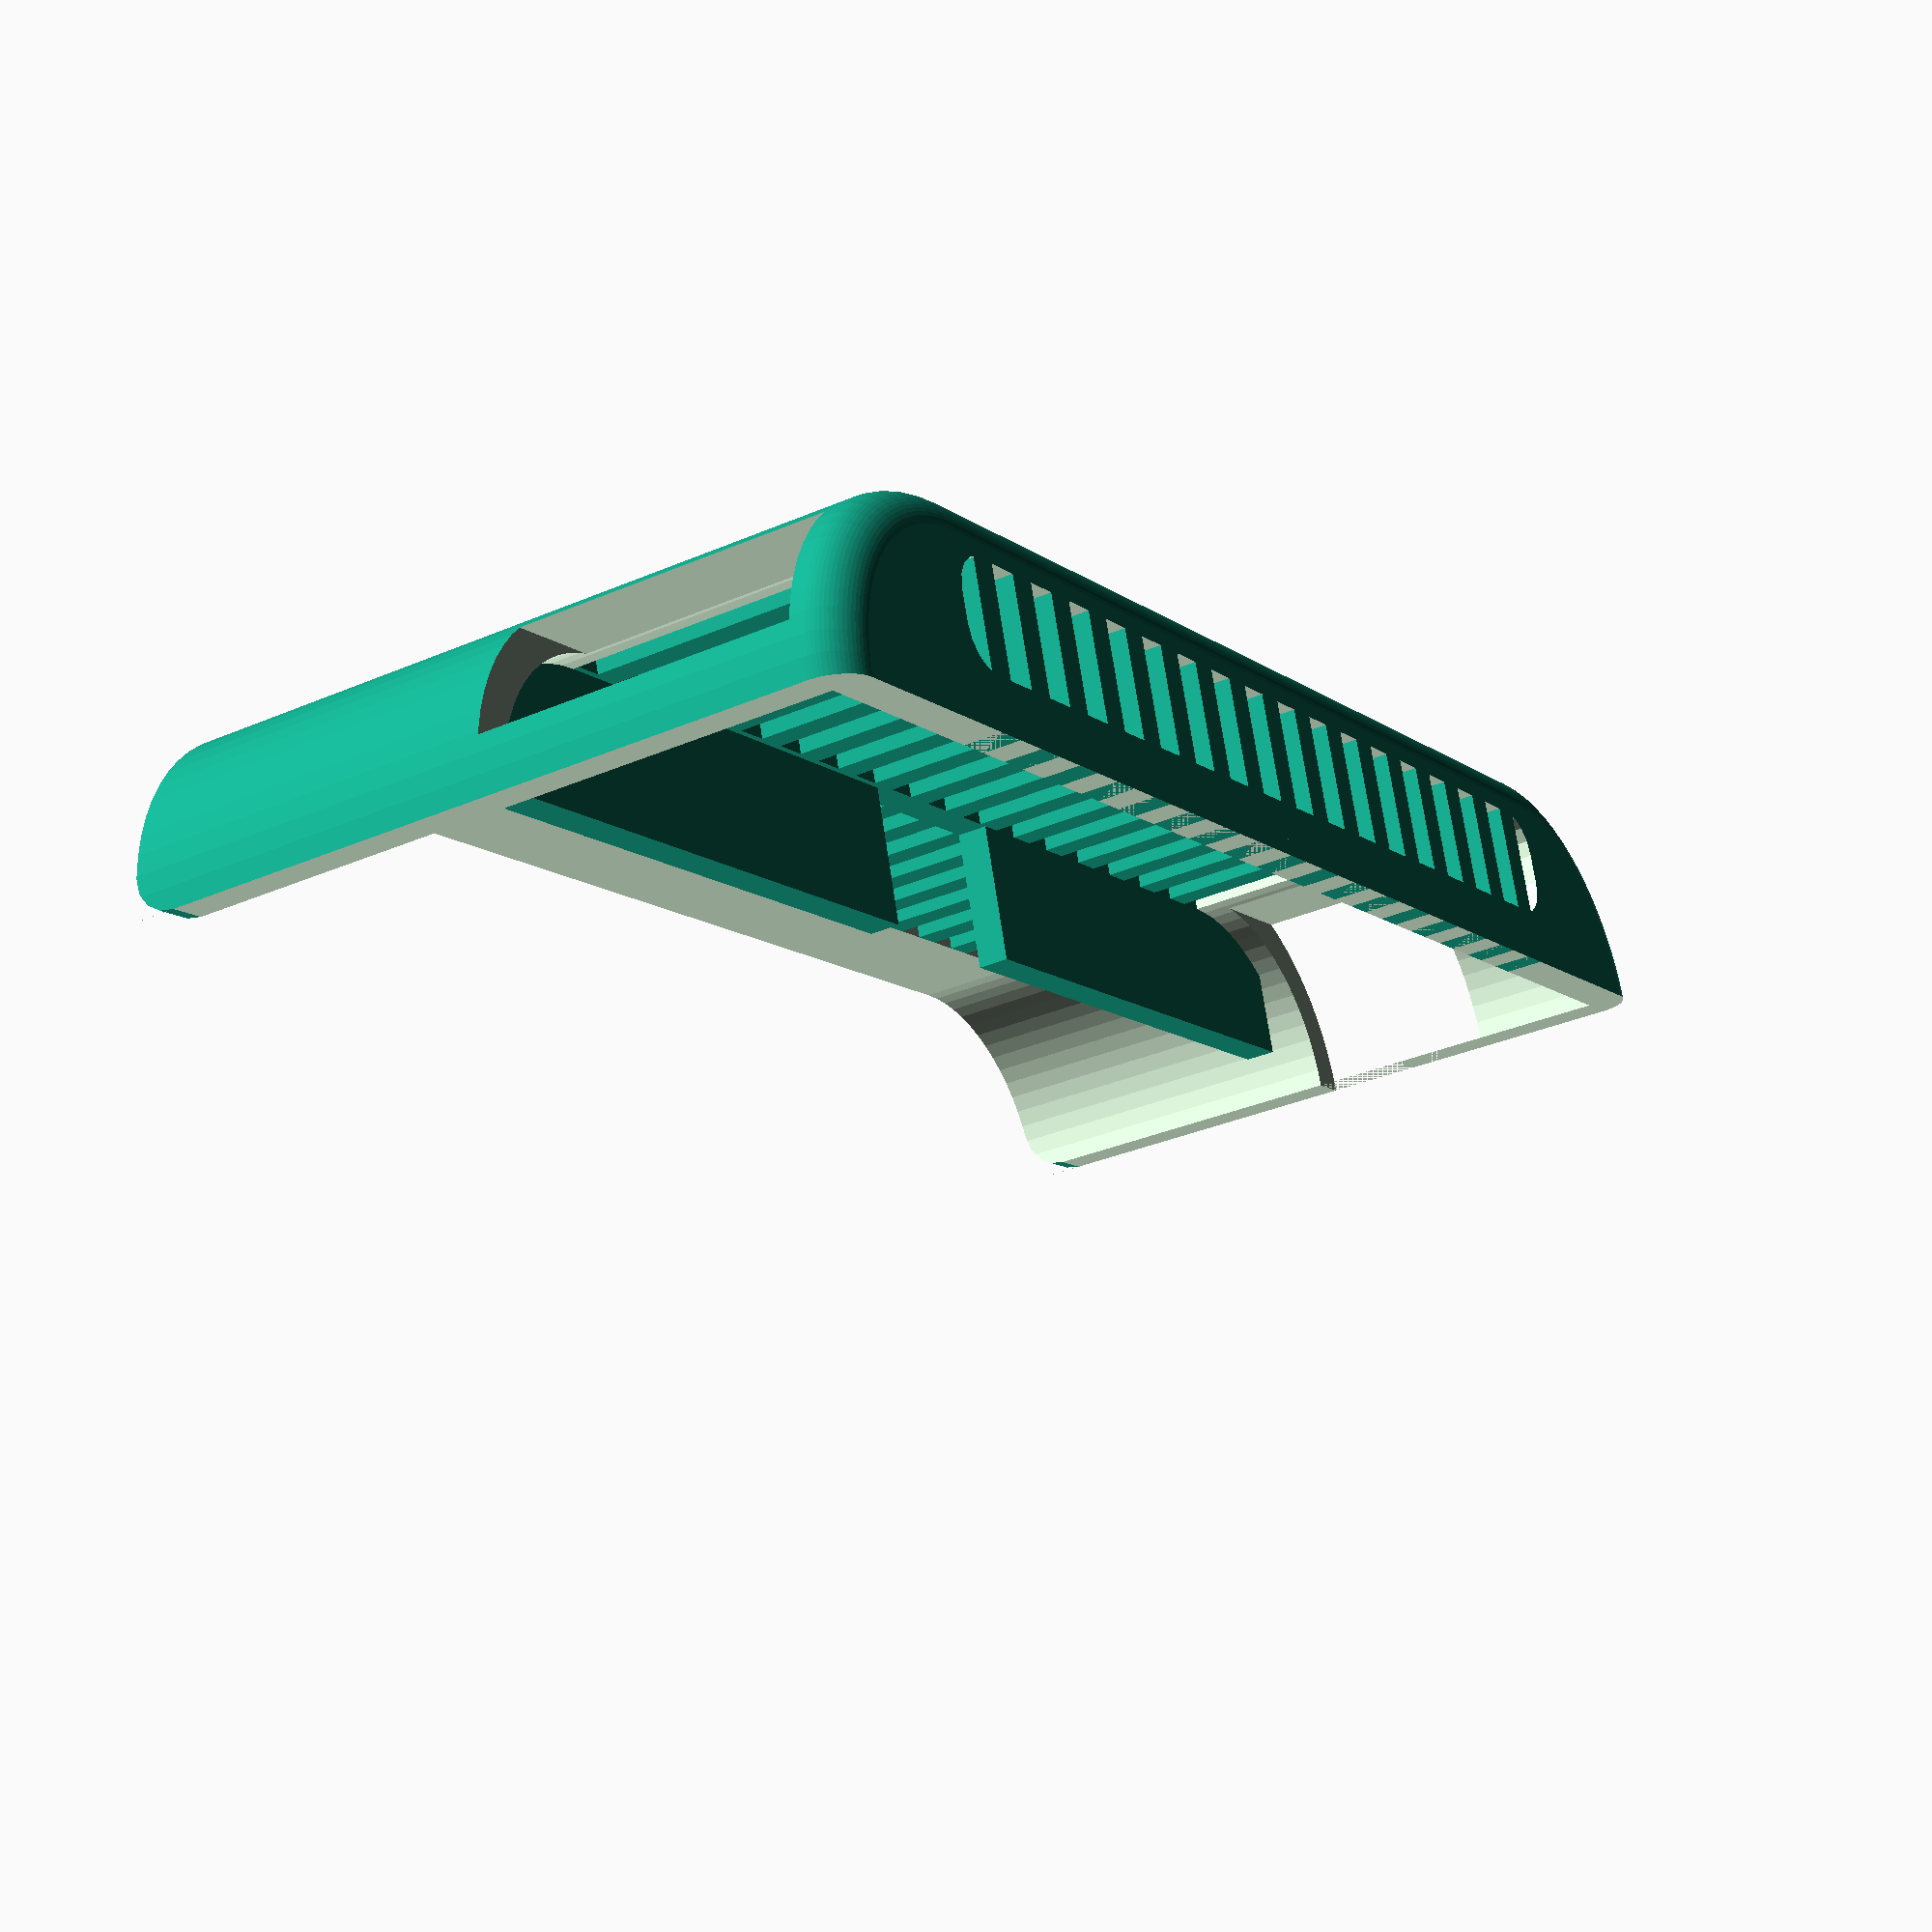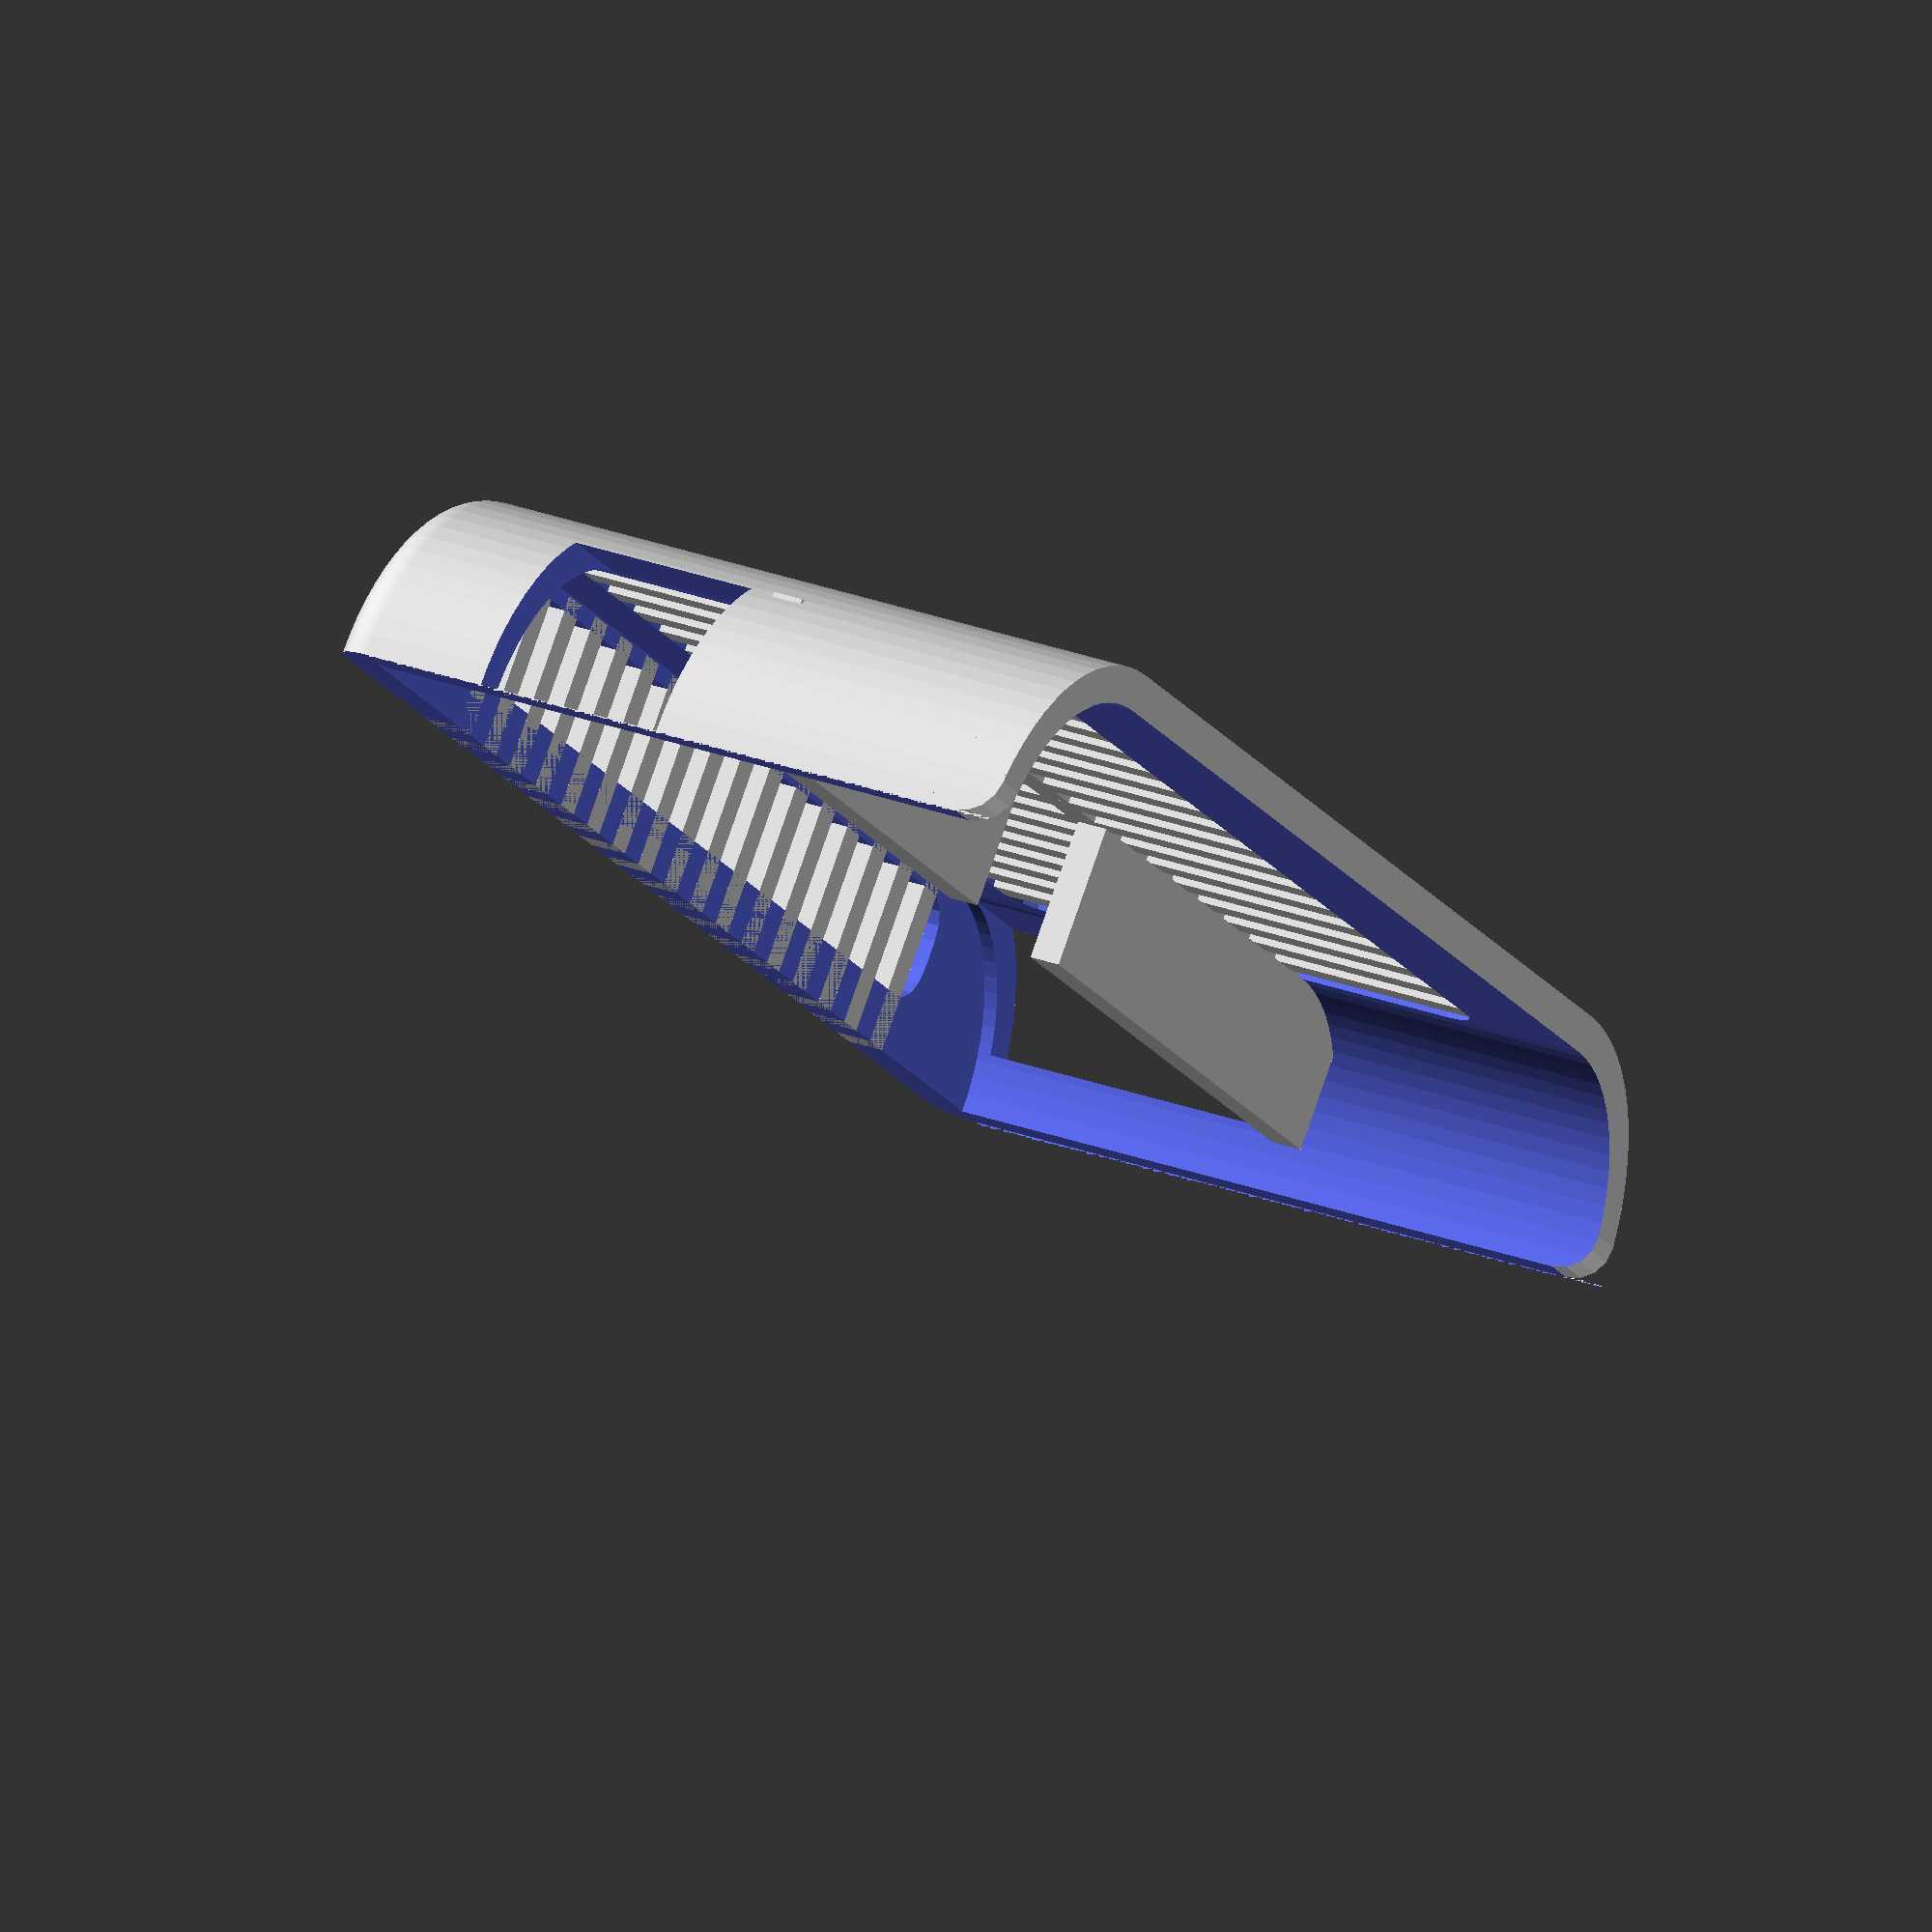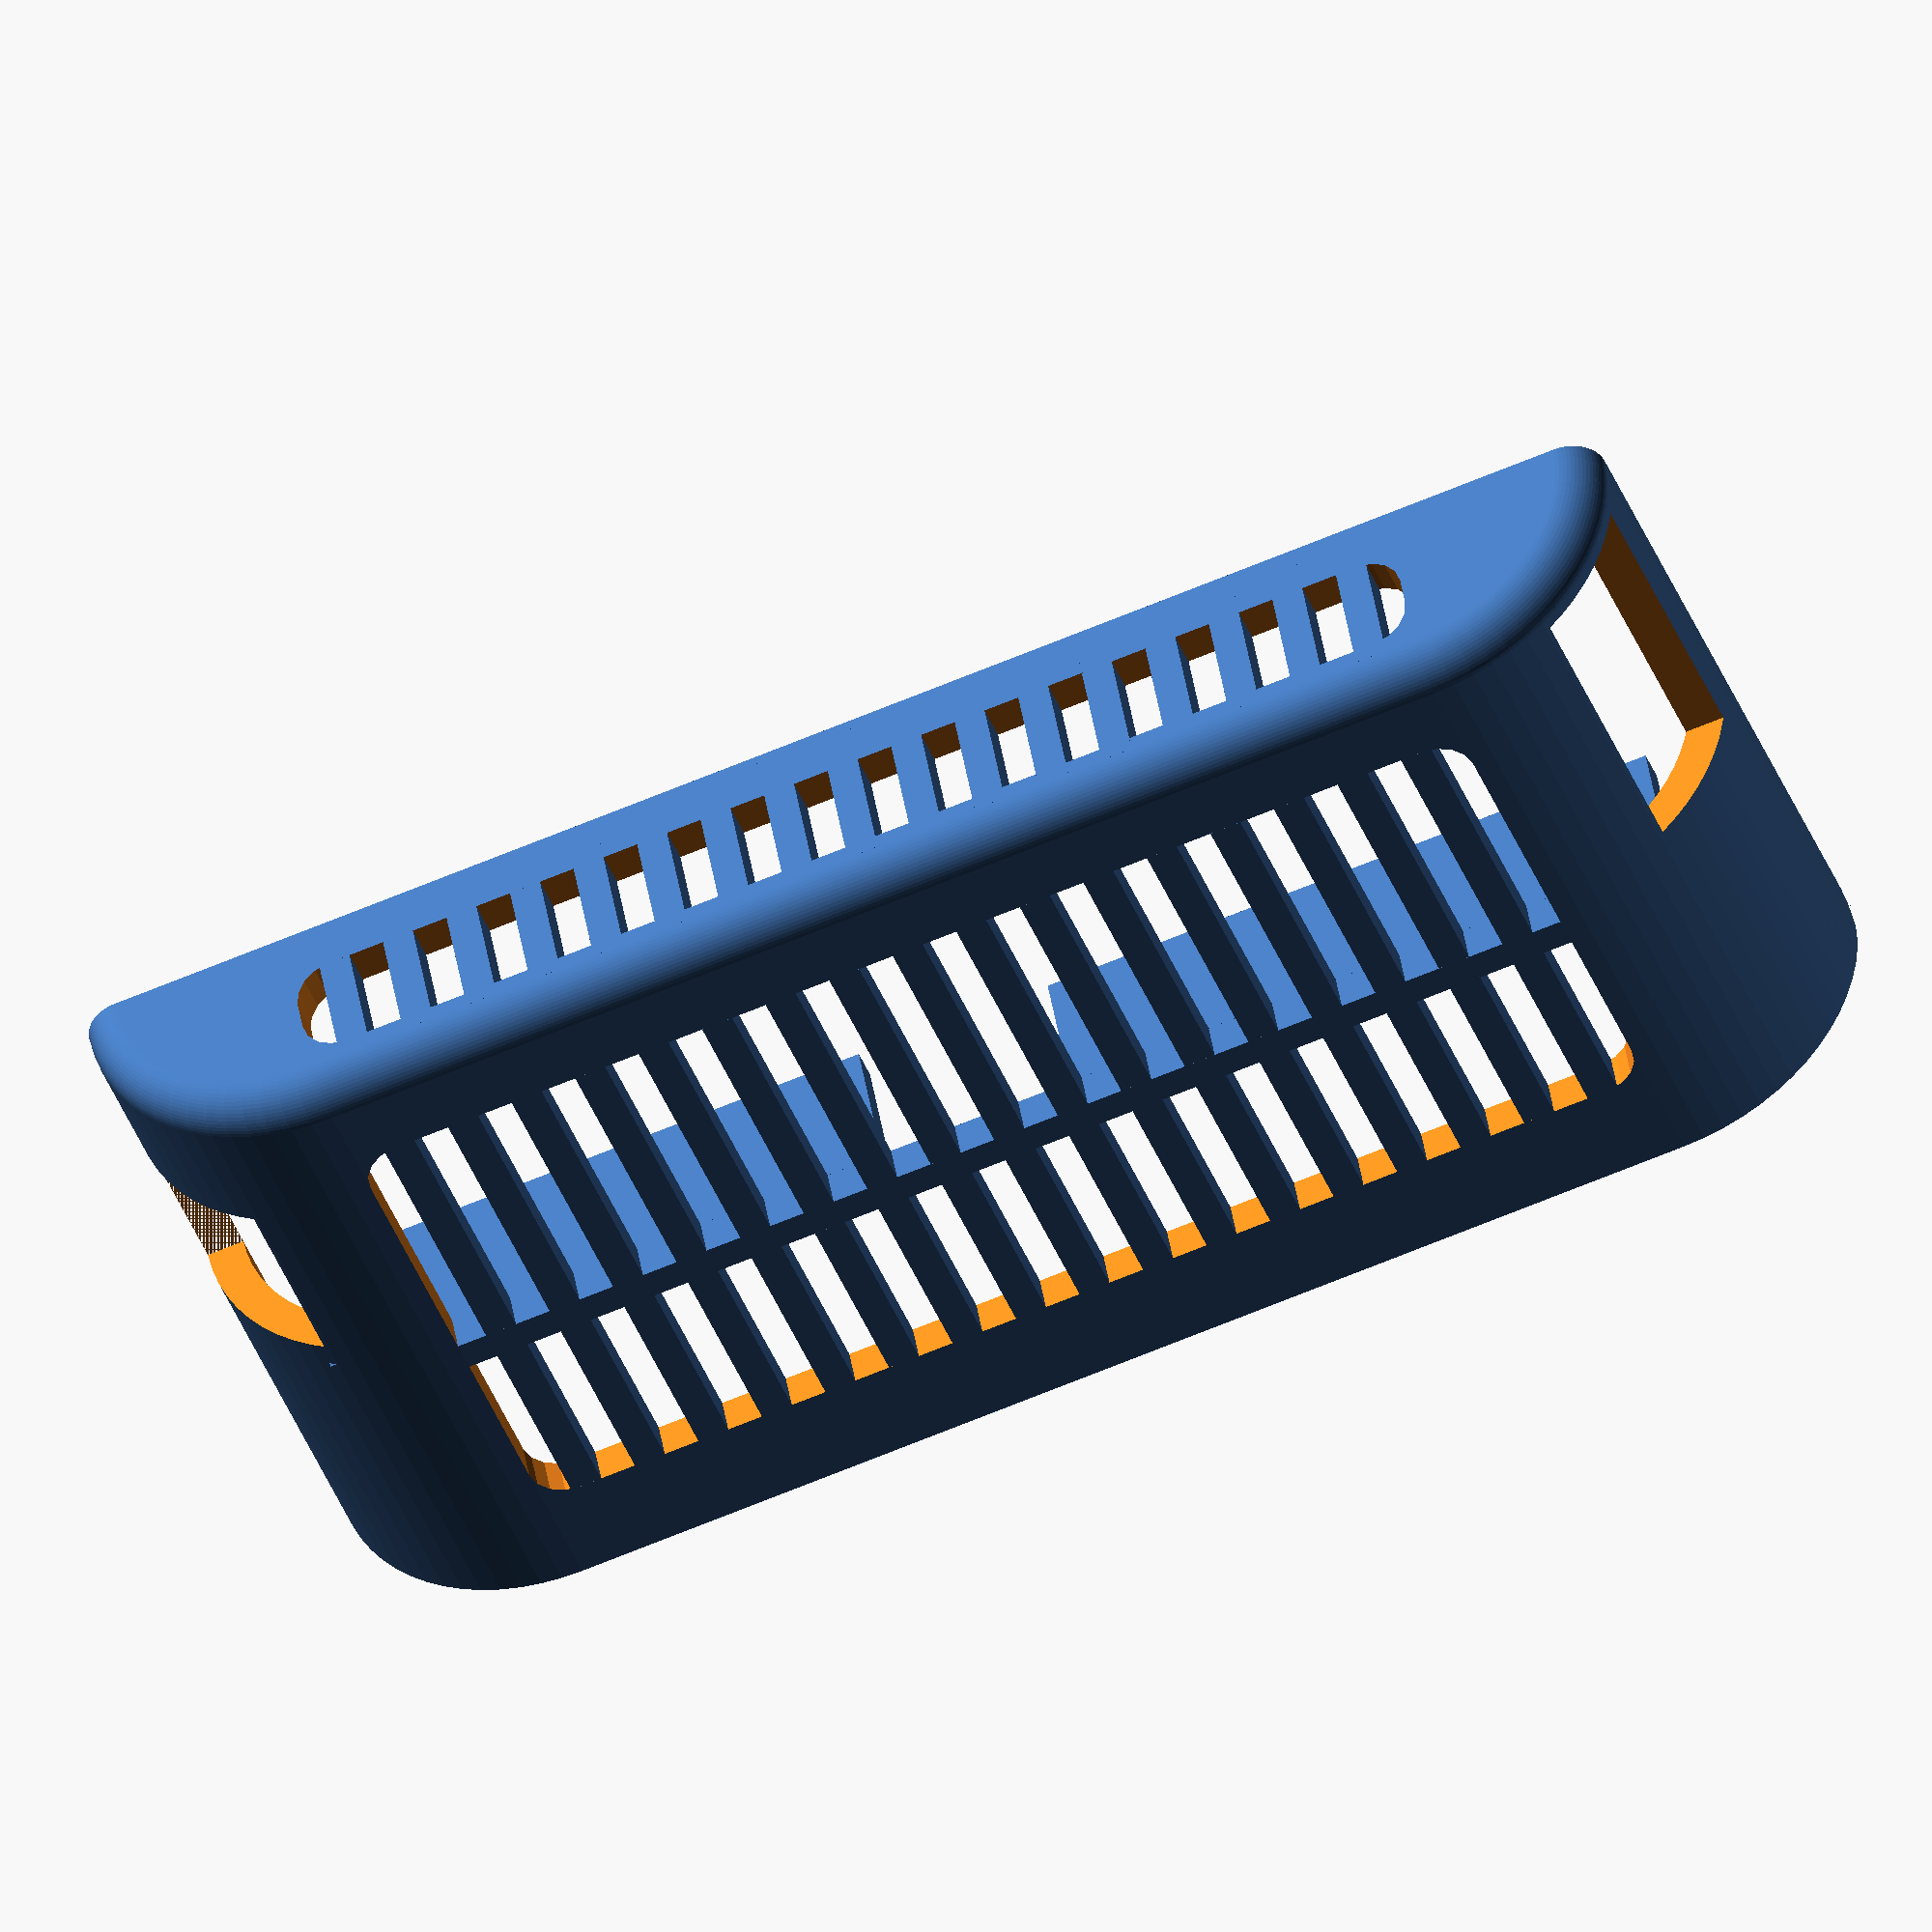
<openscad>
capR=11;
capRB=2;
capH=37.5;
capW=81;
wT=1.9;

teensyW=18;
chrgW=19.3;
//donut();
grillT=1.6;
grillS=3.4;
grillW=capW-capR*2;
grillH=capH-capR;

difference(){
  $fn=64;
  hull(){
    translate([capW/2-capR,0,capRB])cylinder(r=capR, h=capH-capRB);
    translate([-(capW/2-capR),0,capRB])cylinder(r=capR, h=capH-capRB);
    translate([(capW/2-capR),0,capRB])donut();
    translate([-(capW/2-capR),0,capRB])donut();
  }
    hull(){
    translate([capW/2-capR,0,wT])cylinder(r=capR-wT, h=capH+2);
    translate([-(capW/2-capR),0,wT])cylinder(r=capR-wT, h=capH+2);
  }
  
  translate([-capW/2,0,-1])cube([capW,capH,capH+2]);
  translate([0,0,capH])negCyl();
  
  translate([0,0,capH/2])rotate([90,0,0])rcube([capW-capR*2,capH-capR,100],capRB);

  translate([0,-capR/2,-1])rotate([0,0,0])rcube([capW-capR*2,capR/2,100],capRB);
 
  translate([capW/2,0,chrgW/2+wT+2])rotate([90,0,0])rcube([capW-capR*2,10,9],capRB);
  translate([-capW/2,-3,chrgW/2+wT/2])rotate([90,0,0])rcube([capW-capR*2,16,6],capRB);
  
}
   for(i= [0 : grillS: grillW/2]){
      translate([i-grillT/2,-capR,capH/2-grillH/2])cube([grillT,wT,grillH]);
      translate([-i-grillT/2,-capR,capH/2-grillH/2])cube([grillT,wT,grillH]);
    }
    
   for(i= [0 : grillS: grillW/2]){
      translate([i-grillT/2,-capR+capRB,0])cube([grillT,capR-capRB,wT]);
      translate([-i-grillT/2,-capR+capRB,0])cube([grillT,capR-capRB,wT]);
    }
    
    translate([-grillW/2,-capR,wT+teensyW])cube([grillW,wT,grillT]);
    translate([6.5,-capR+wT,wT+teensyW])cube([grillW/2,capR-wT*2,grillT]);
    translate([-3.5,(-capR+wT),wT*2+teensyW])rotate([0,180,0])cube([grillW/2+2.5,capR-wT*2,grillT]);

module donut(){
  $fa = 1;
  $fs = 0.4;
  wheel_radius = capR;
  tyre_radius = capRB;
  rotate_extrude(angle=360) {
  translate([wheel_radius - tyre_radius, 0])circle(r=tyre_radius);
  }
}

module negCyl(){
  r=capRB;
  w=capW;
  $fn=16;
  difference(){
    cube([w,r*2,r*2],center=true);
    translate([0,-r,-r])rotate([0,90,0])cylinder(r=r,h=w+2,center=true);
  }
}

module rcube(size,radius){
  $fn=16;
  linear_extrude(height=size[2])
  if(radius>0){
  hull()
  {
      // place 4 circles in the corners, with the given radius
      translate([(-size[0]/2)+(radius), (-size[1]/2)+(radius), 0])
      circle(r=radius);

      translate([(size[0]/2)-(radius), (-size[1]/2)+(radius), 0])
      circle(r=radius);

      translate([(-size[0]/2)+(radius), (size[1]/2)-(radius), 0])
      circle(r=radius);

      translate([(size[0]/2)-(radius), (size[1]/2)-(radius), 0])
      circle(r=radius);
  }
  }
  if(radius==0){
    translate([0,0,size[2]/2])cube(size,center=true);
  }
}
</openscad>
<views>
elev=30.8 azim=196.3 roll=122.2 proj=p view=wireframe
elev=332.7 azim=221.2 roll=299.8 proj=o view=wireframe
elev=42.3 azim=9.7 roll=200.4 proj=o view=wireframe
</views>
